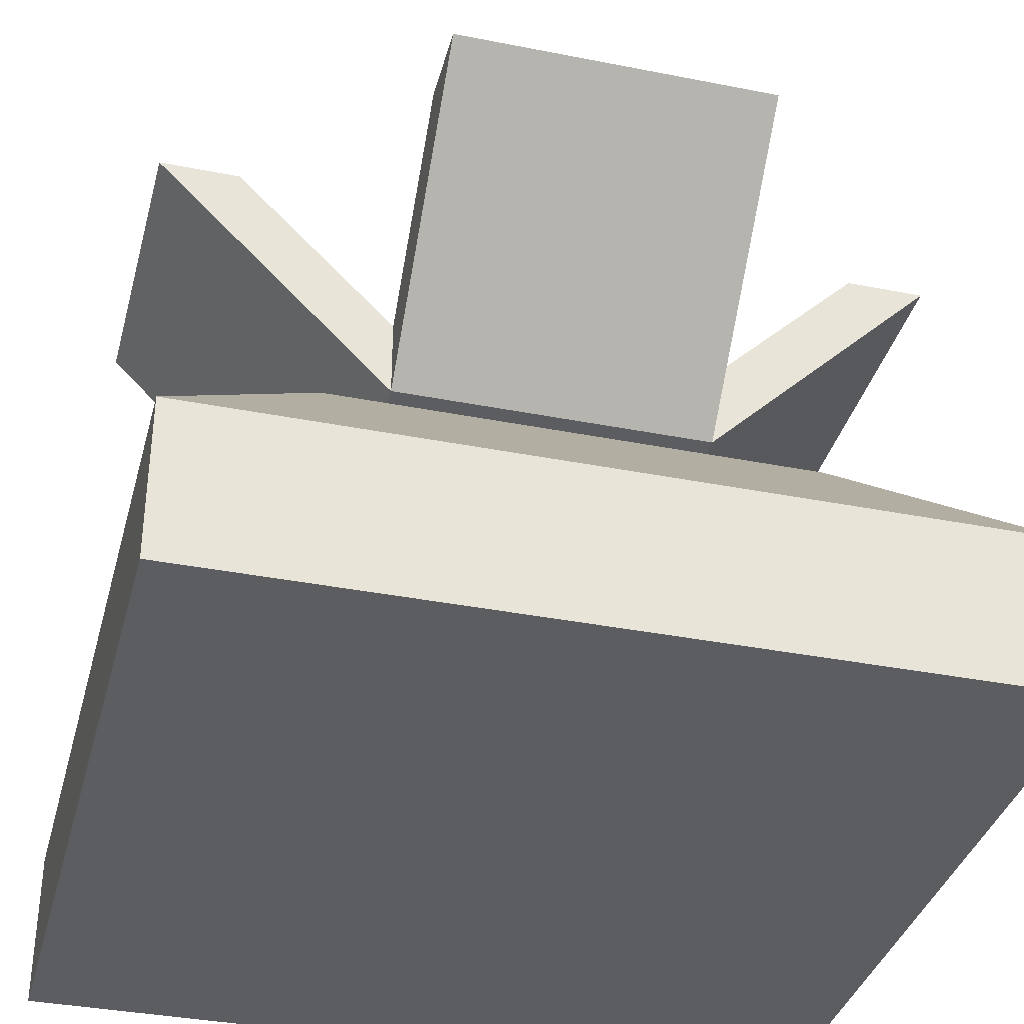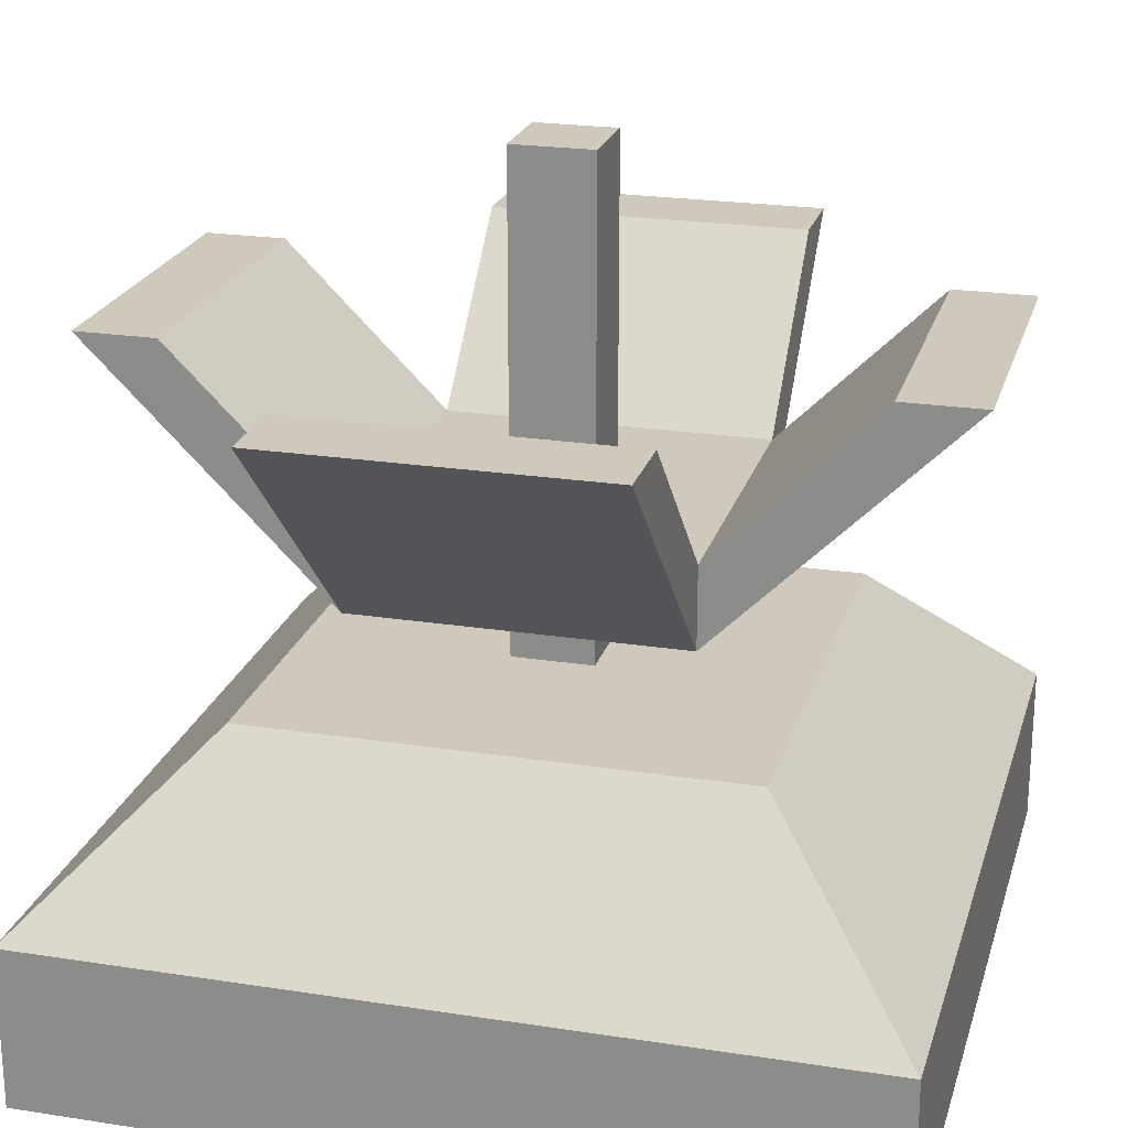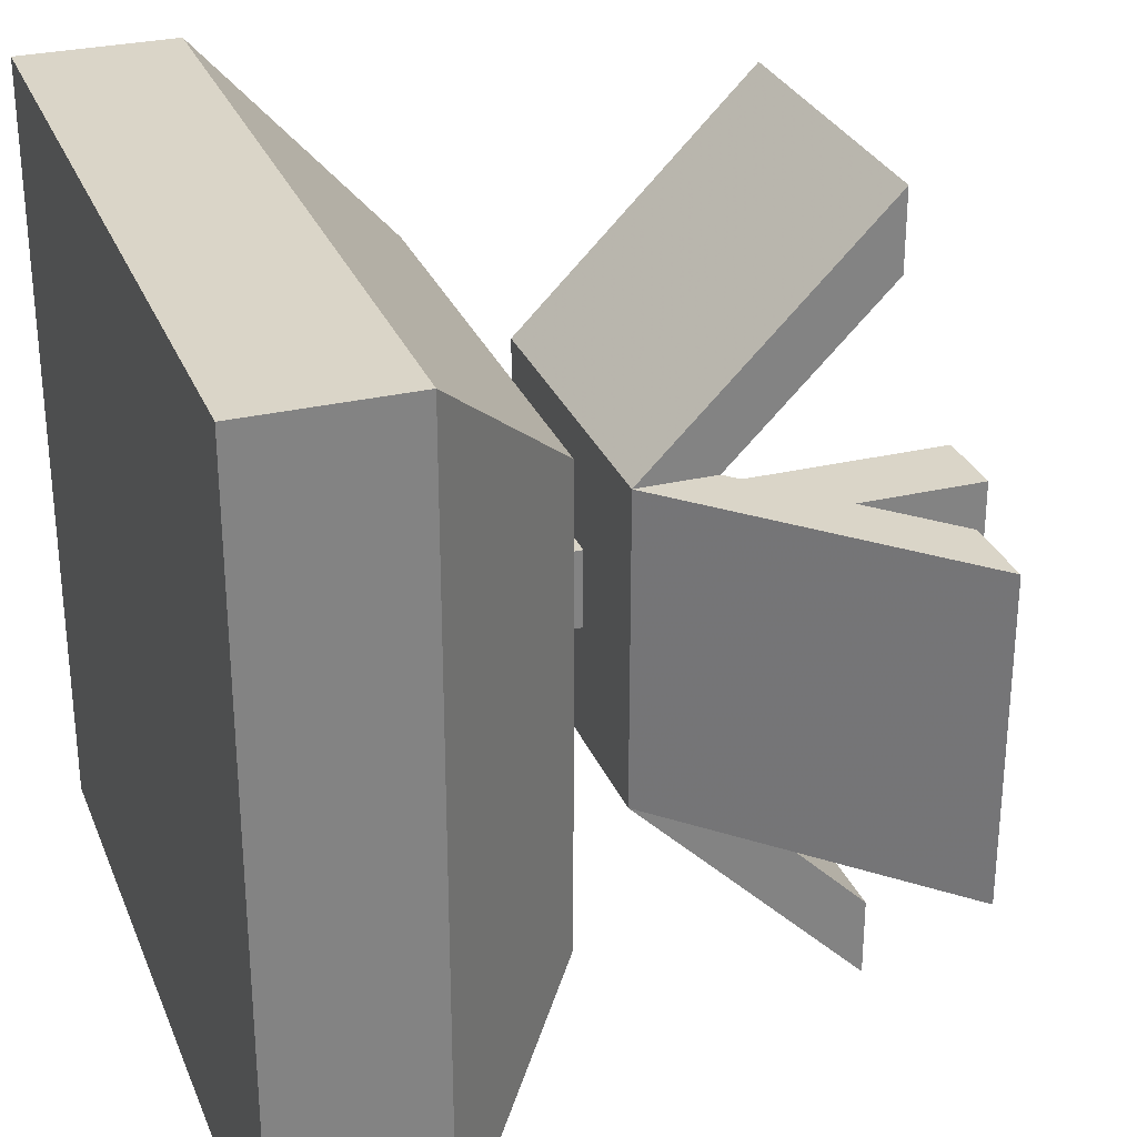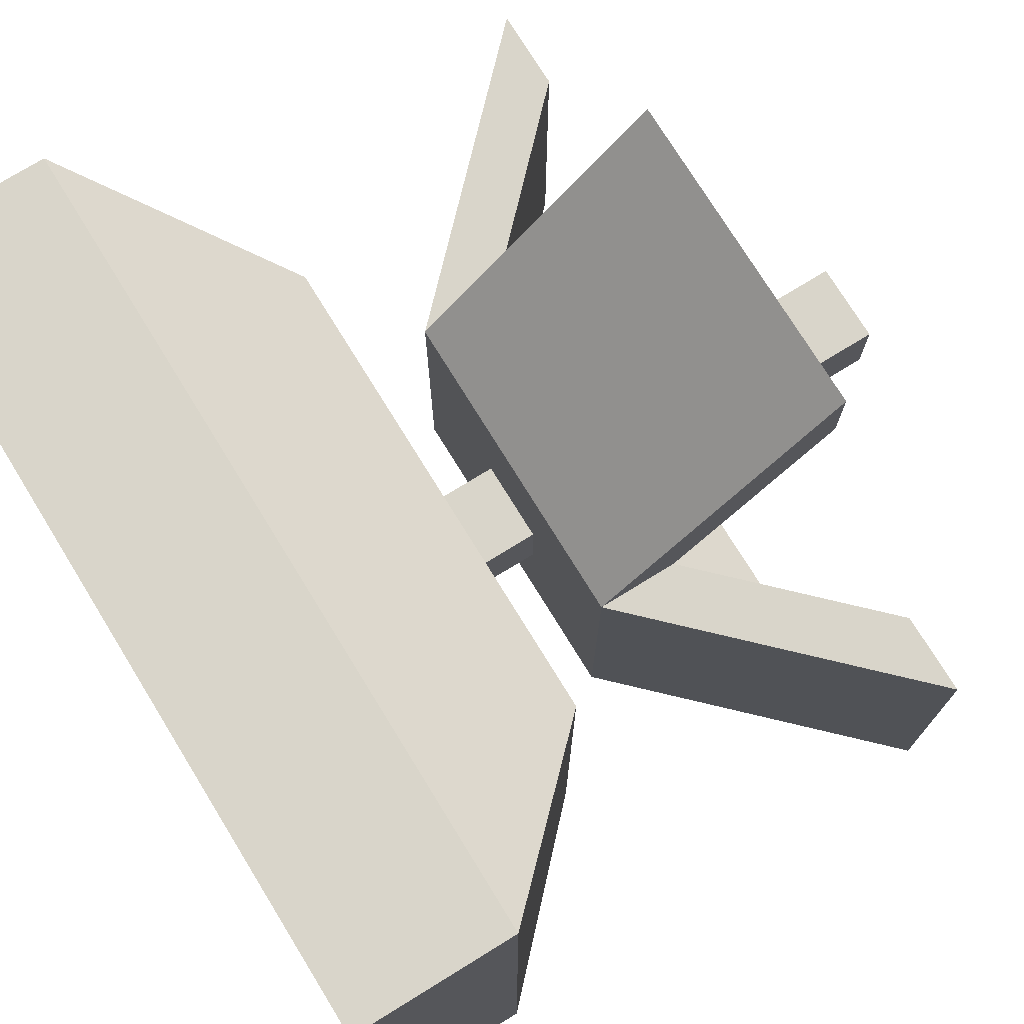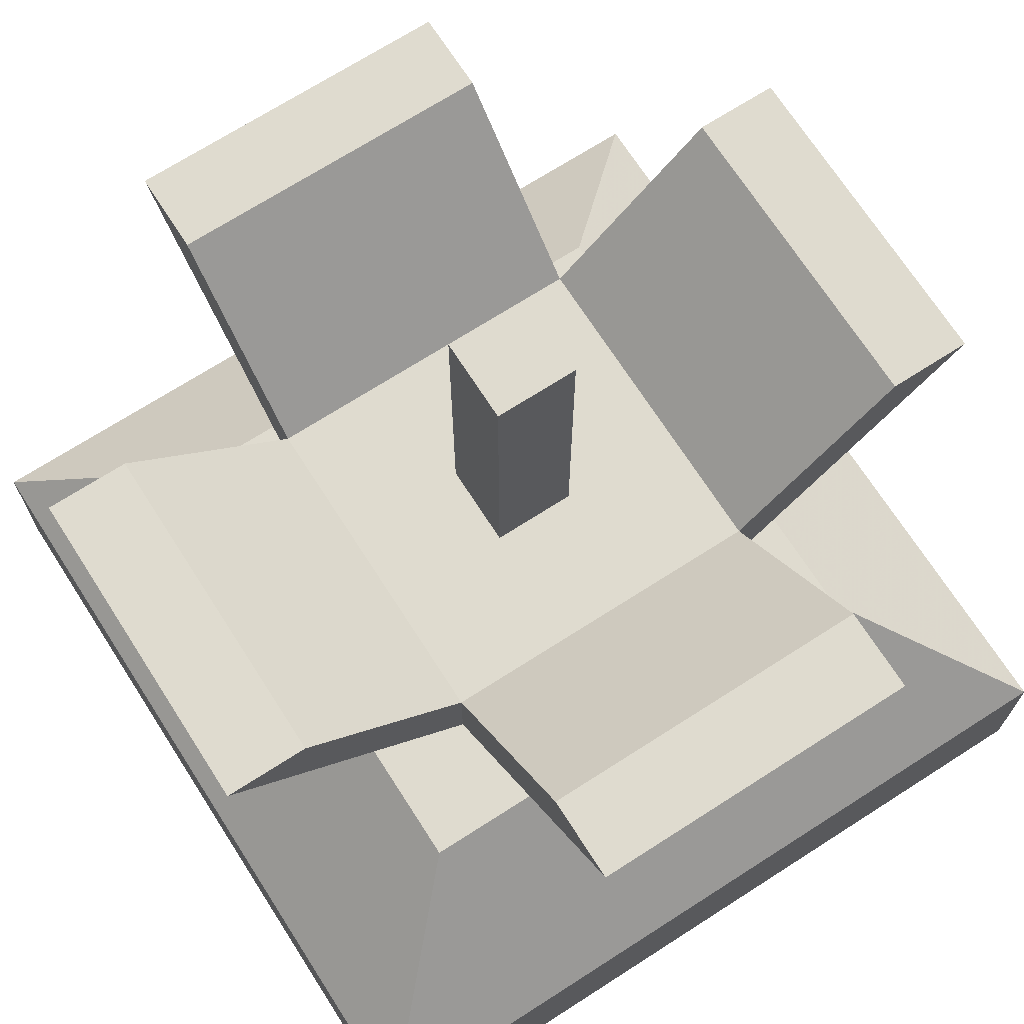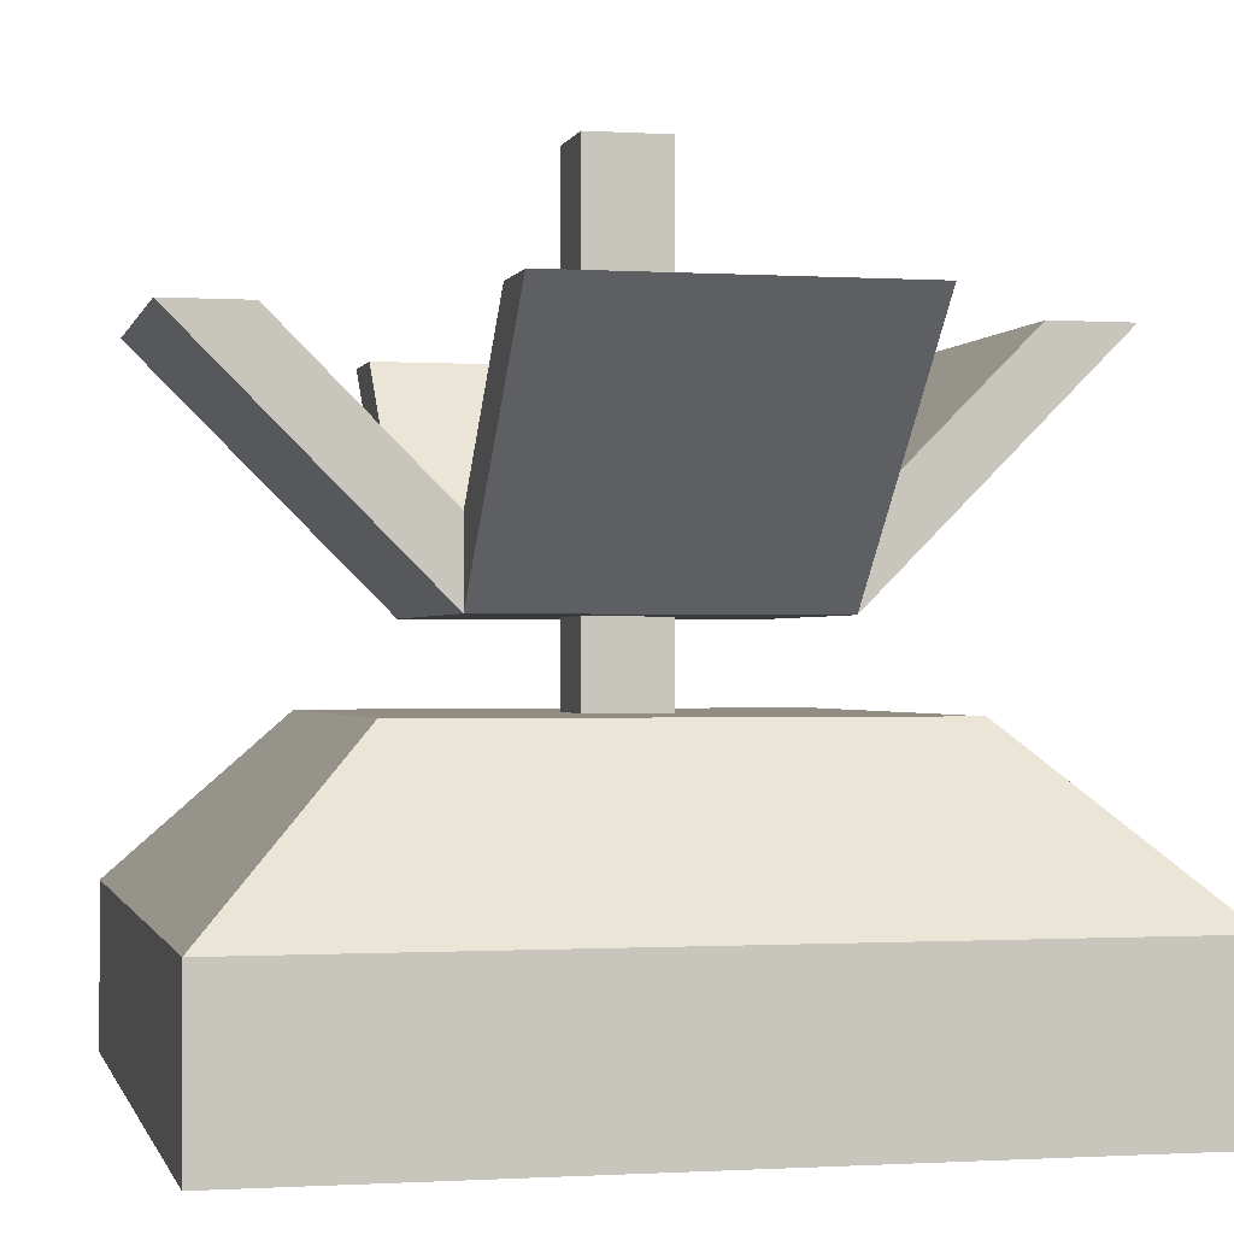
<metadata>
{"format":"obj","ext":"obj","renderer":"f3d","projection":"perspective","resolution":1024,"background":"white","views":[{"elev":-36.1,"azim":165.5,"up":"+Y"},{"elev":22.4,"azim":-75.0,"up":"+Y"},{"elev":29.1,"azim":70.6,"up":"+Z"},{"elev":74.7,"azim":58.4,"up":"+Z"},{"elev":70.4,"azim":147.3,"up":"+Y"},{"elev":-0.8,"azim":-13.2,"up":"+Y"}]}
</metadata>
<code>
o obj_0
v 5 		-3 		5
v 4 		3 		-2
v 5 		-5 		5
v 4 		3 		2
v 2 		3 		4
v 2 		1 		2
v 5 		3 		2
v 5 		3 		-2
v -5 		-5 		5
v -5 		-3 		5
v 0.5 		0 		0.5
v -0.5 		0 		0.5
v 2 		1 		-2
v 2 		3 		-4
v -0.5 		-1 		0.5
v 0.5 		-1 		0.5
v 0.5 		1 		-0.5
v -2 		1 		-2
v 0.5 		1 		0.5
v -2 		3 		-4
v -2 		1 		2
v 3 		-1 		3.001
v 5 		-3 		5
v 2 		0 		2
v 2 		0 		-2
v -3.001 		-1 		3.001
v 5 		-5 		-5
v 5 		-3 		-5
v -2 		0 		-2
v -2 		0 		2
v -5 		3 		2
v -5 		3 		-2
v 2 		3 		5
v -4 		3 		-2
v -4 		3 		2
v -0.5 		1 		0.5
v -0.5 		1 		-0.5
v 3 		-1 		-3
v 2 		3 		-5
v -2 		3 		4
v -2 		3 		5
v -0.5 		-1 		-0.5
v 0.5 		-1 		-0.5
v -2 		3 		-5
v -5 		-3 		-5
v -5 		-3 		-5
v -5 		-5 		-5
v 0.5 		0 		-0.5
v -0.5 		0 		-0.5
v 0.5 		5 		-0.5
v -0.5 		5 		-0.5
v -3.001 		-1 		-3
v 0.5 		5 		0.5
v -0.5 		5 		0.5
g group_0_undefined
f 2 4 7
f 2 7 8
f 11 12 15
f 11 15 16
f 28 1 3
f 9 10 45
f 39 20 14
f 13 17 19
f 13 19 6
f 10 9 23
f 43 16 38
f 38 23 28
f 1 28 23
f 24 7 4
f 24 4 6
f 8 7 24
f 8 24 25
f 27 28 3
f 2 13 6
f 2 6 4
f 20 18 13
f 20 13 14
f 29 30 31
f 29 31 32
f 26 52 10
f 6 5 33
f 18 34 35
f 18 35 21
f 18 21 36
f 18 36 37
f 13 18 37
f 13 37 17
f 25 39 14
f 25 14 13
f 40 21 41
f 43 38 42
f 21 35 31
f 21 31 30
f 33 24 6
f 9 27 3
f 22 23 38
f 18 20 44
f 47 9 46
f 45 46 9
f 21 30 41
f 8 25 13
f 8 13 2
f 42 52 15
f 26 15 52
f 48 49 25
f 44 29 18
f 52 42 38
f 22 38 16
f 3 1 9
f 1 23 9
f 46 28 27
f 46 27 47
f 39 44 20
f 47 27 9
f 46 45 28
f 51 50 17
f 51 17 37
f 38 28 45
f 49 48 43
f 49 43 42
f 26 10 22
f 45 10 52
f 24 11 48
f 24 48 25
f 29 49 30
f 25 49 29
f 49 12 30
f 52 38 45
f 29 32 34
f 29 34 18
f 39 25 29
f 39 29 44
f 32 31 35
f 32 35 34
f 53 19 17
f 53 17 50
f 51 37 36
f 51 36 54
f 11 16 43
f 11 43 48
f 49 42 15
f 49 15 12
f 50 51 54
f 50 54 53
f 10 23 22
f 33 5 41
f 40 41 5
f 21 40 6
f 5 6 40
f 19 36 21
f 19 21 6
f 26 22 15
f 16 15 22
f 12 11 30
f 24 30 11
f 30 24 41
f 33 41 24
f 53 54 36
f 53 36 19

</code>
